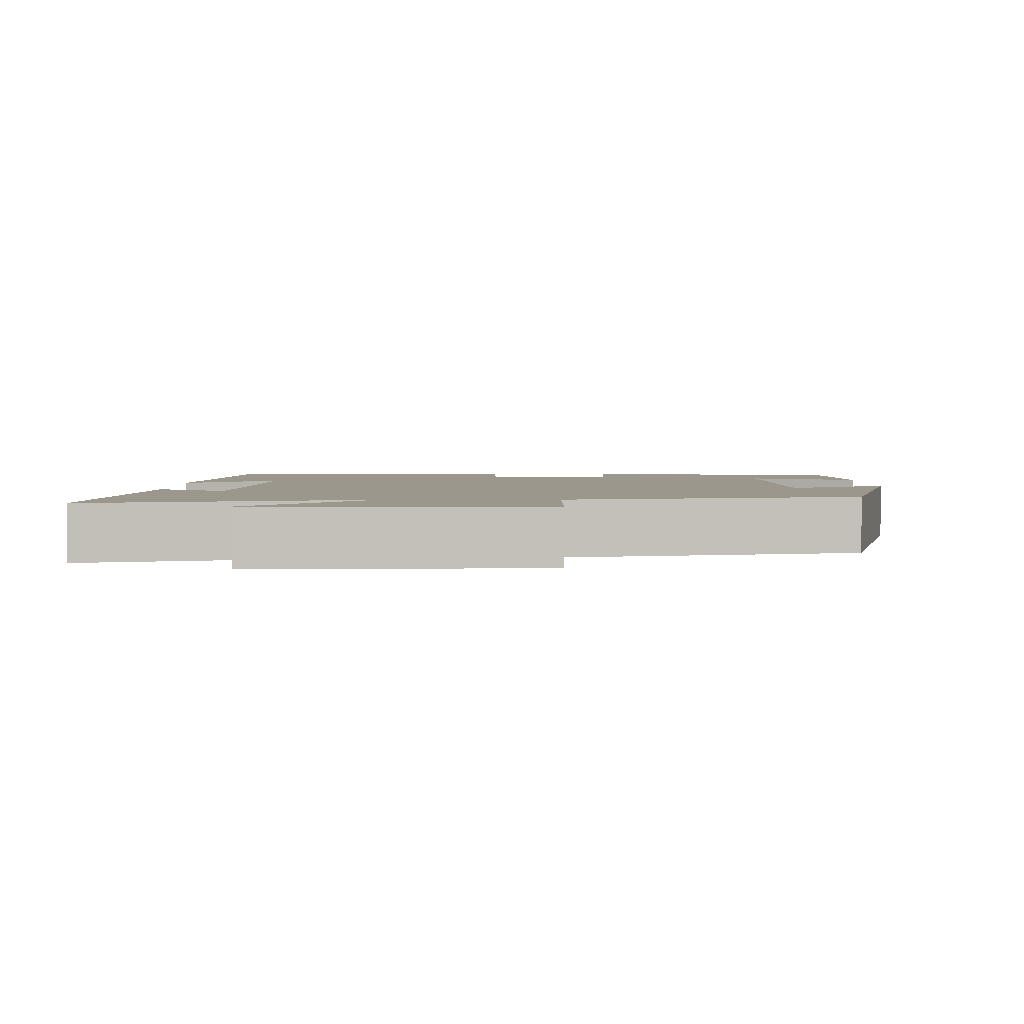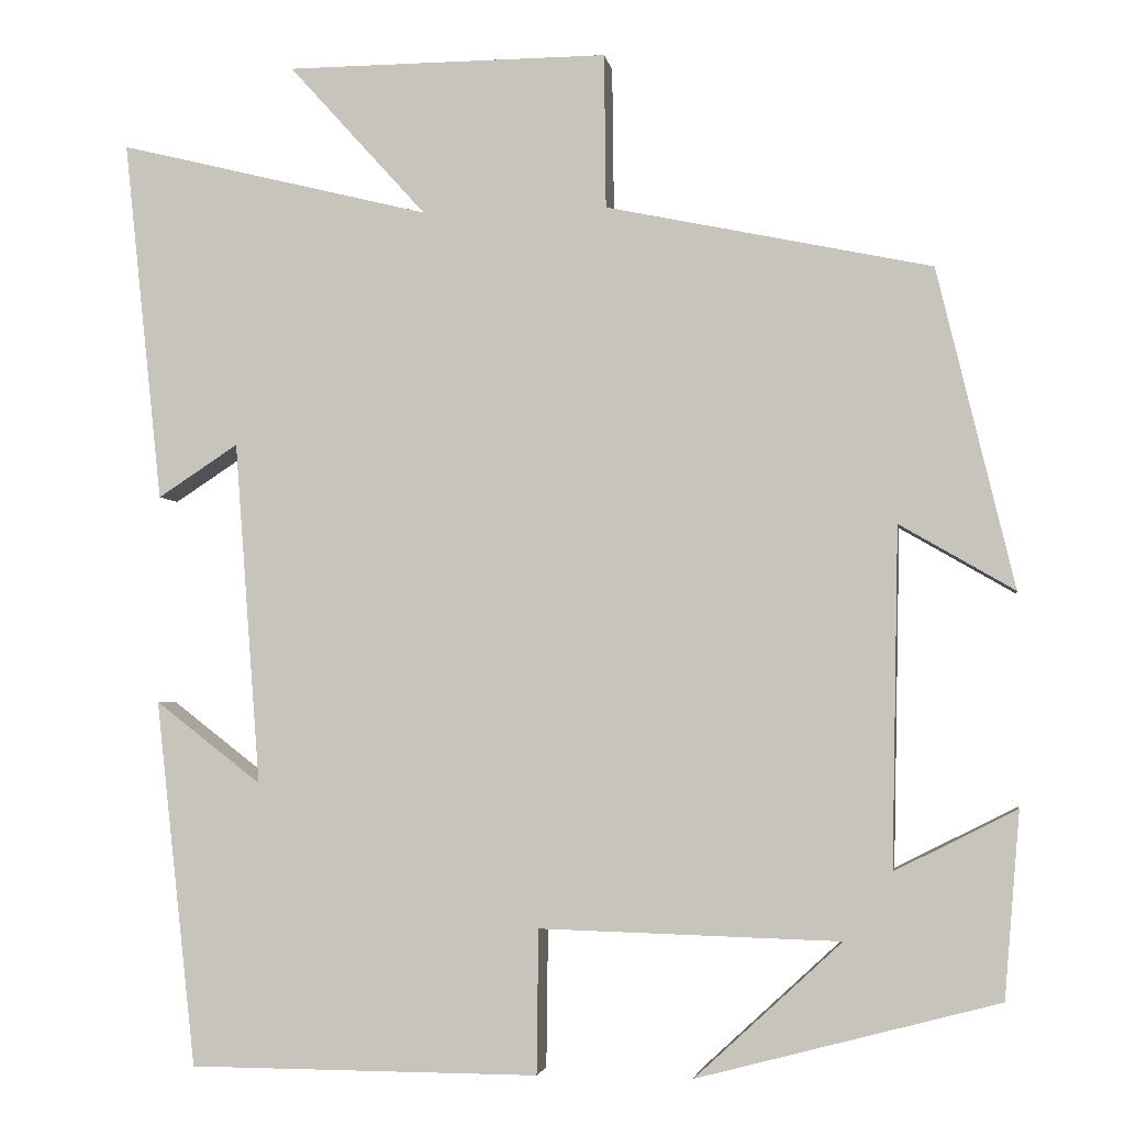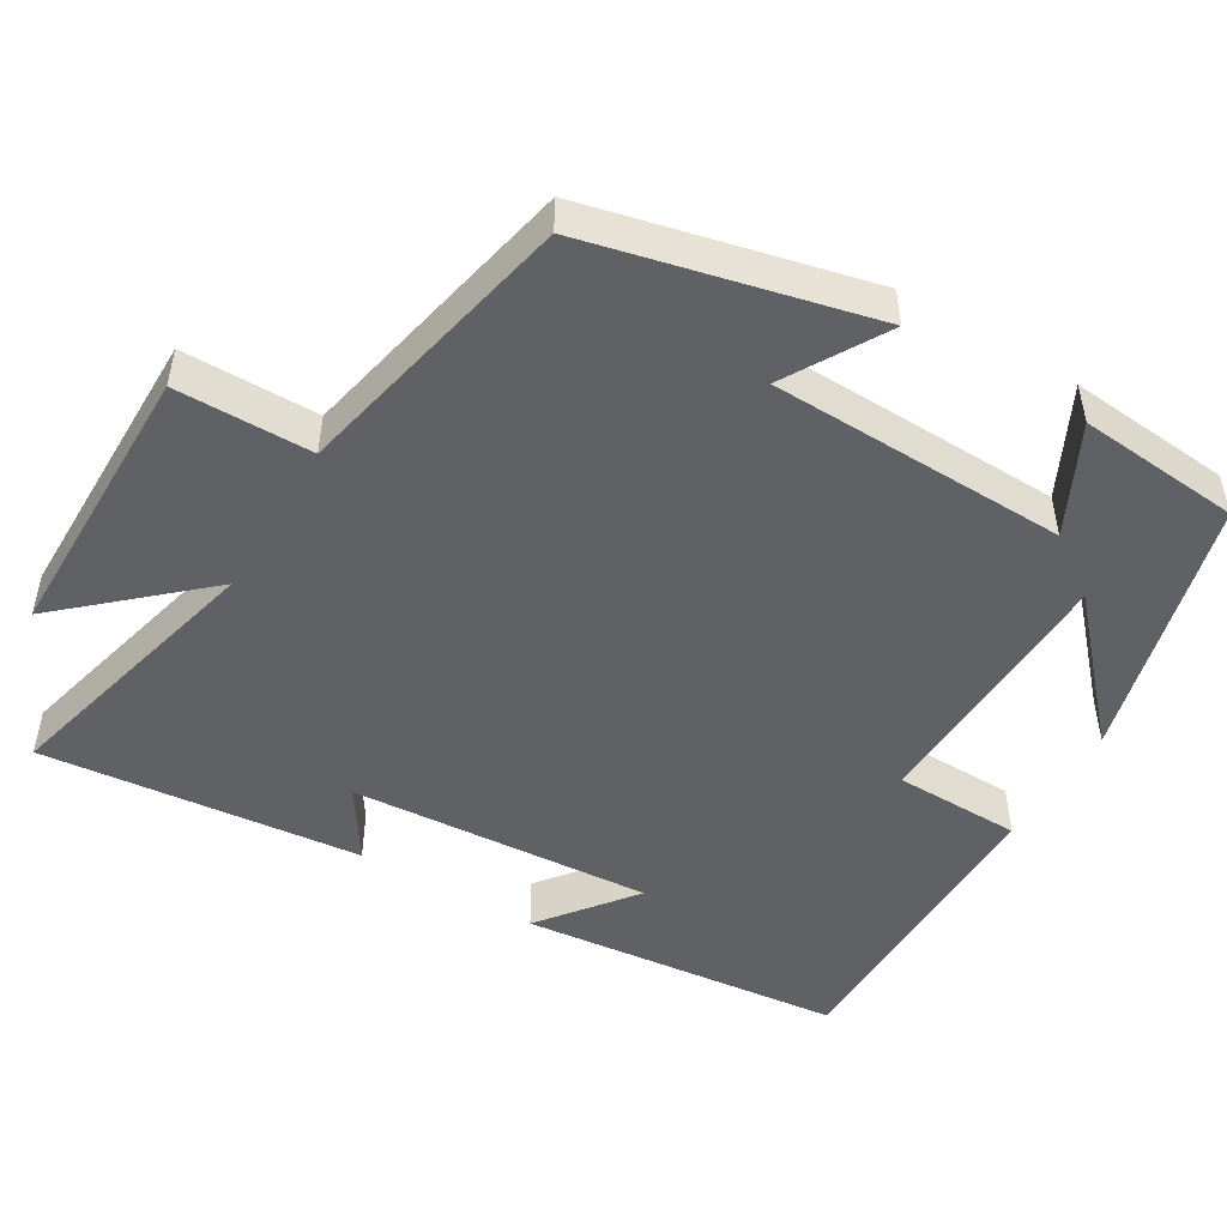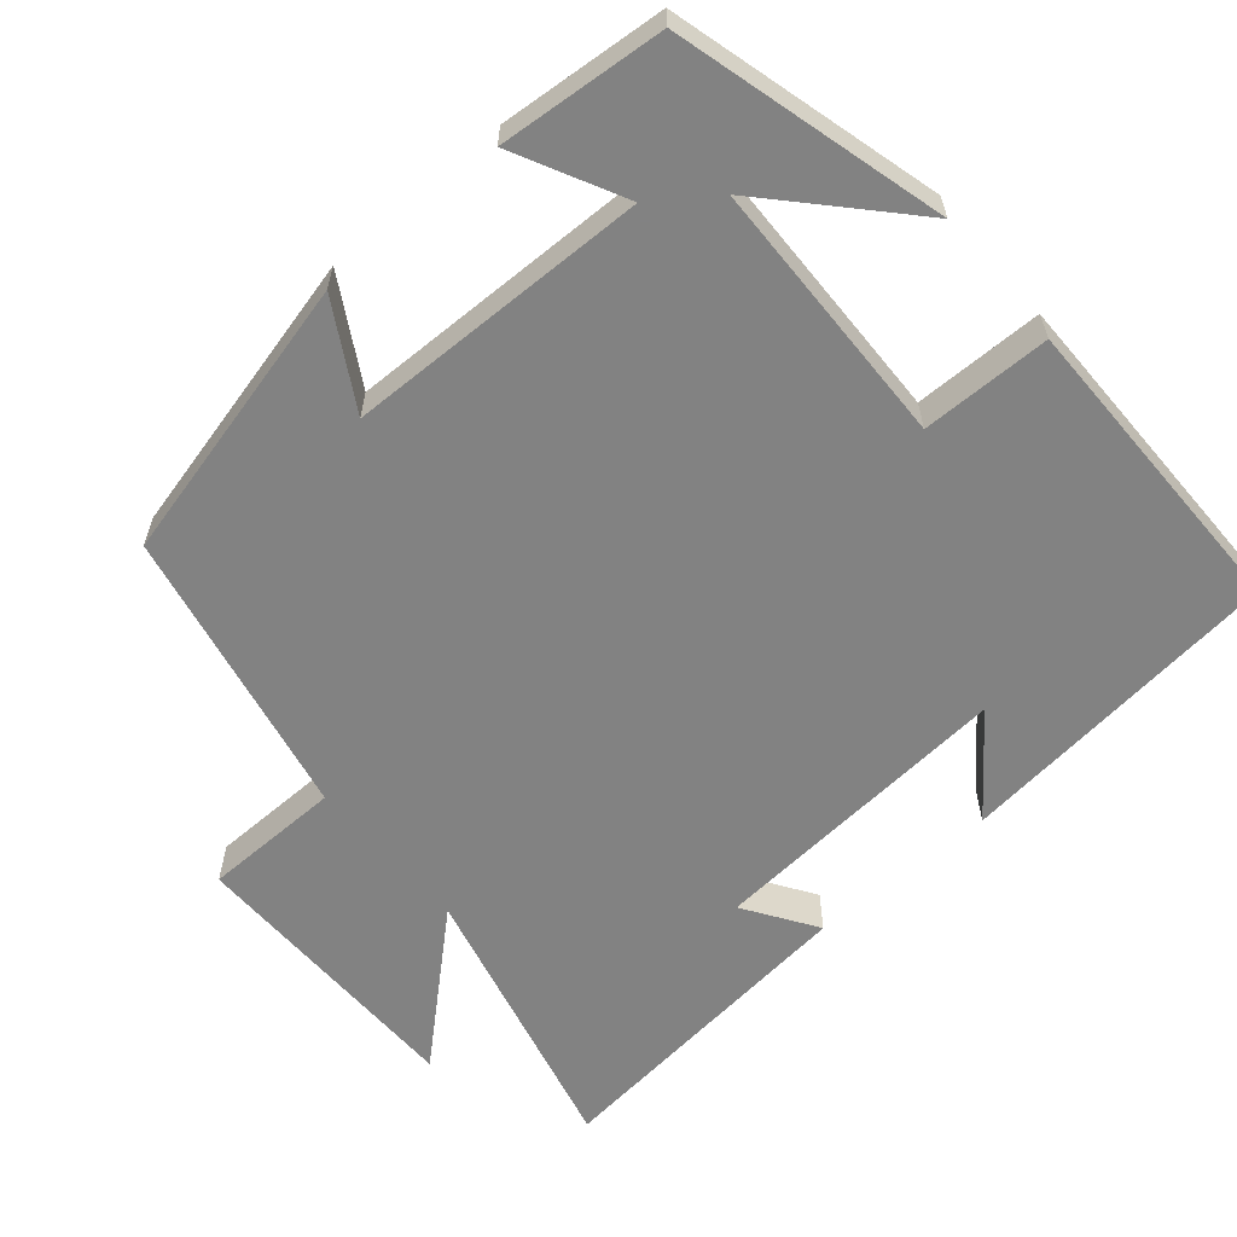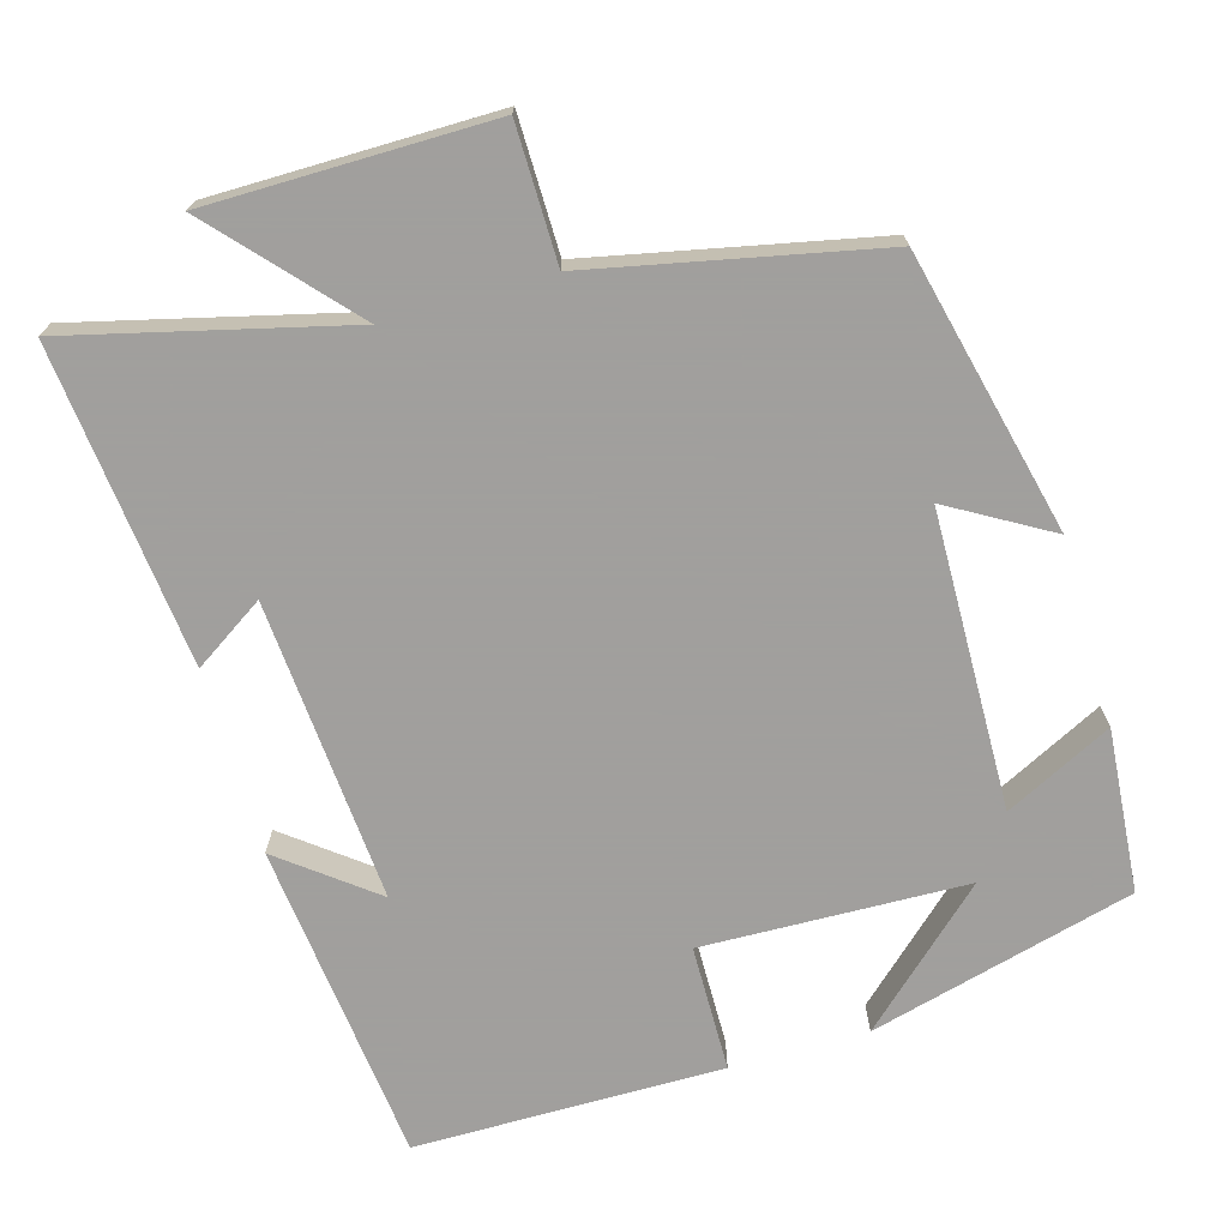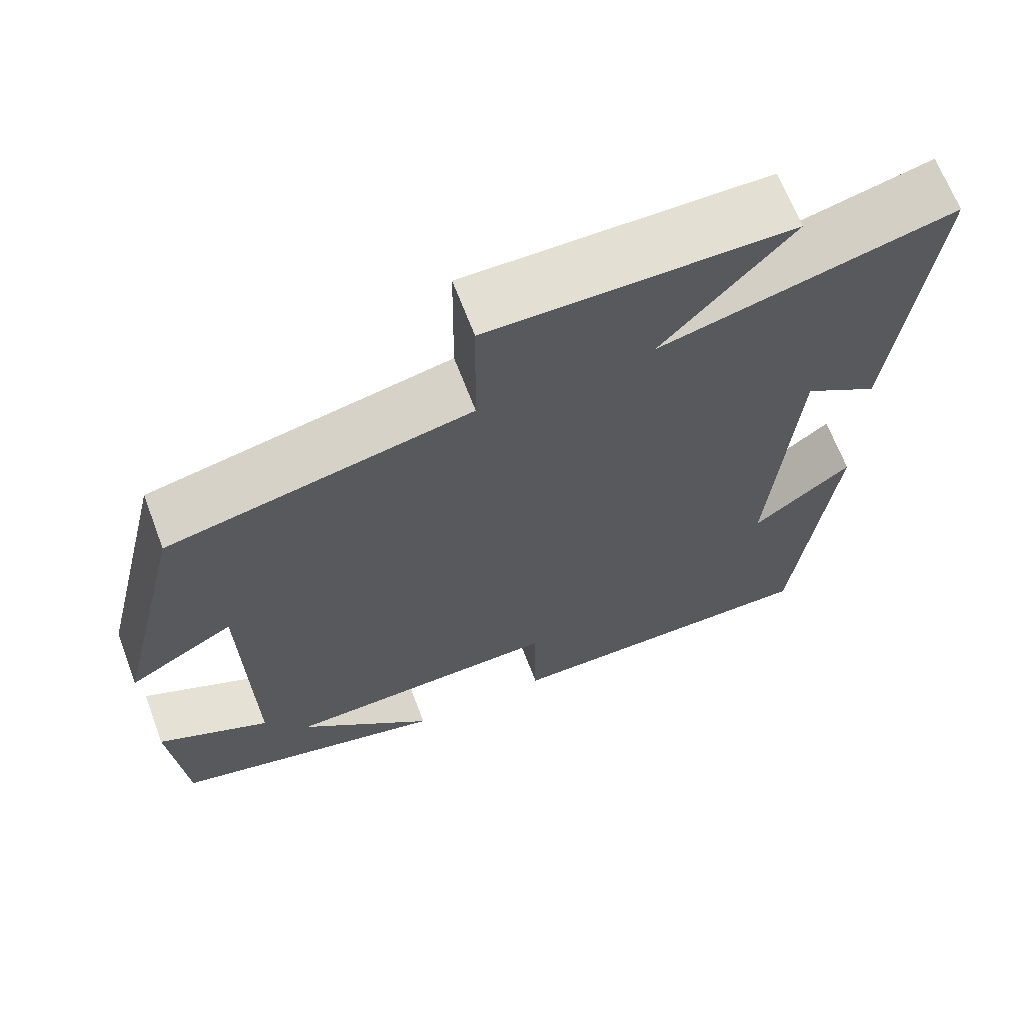
<metadata>
{"format":"obj","ext":"obj","renderer":"f3d","projection":"perspective","resolution":1024,"background":"white","views":[{"elev":2.8,"azim":-0.4,"up":"+Y"},{"elev":-3.2,"azim":8.8,"up":"+Z"},{"elev":-49.3,"azim":59.0,"up":"+Y"},{"elev":-60.7,"azim":130.6,"up":"+Y"},{"elev":-71.5,"azim":16.0,"up":"+Y"},{"elev":66.8,"azim":159.2,"up":"+Z"}]}
</metadata>
<code>
v 0.482 0.07 -0.408
v 0.133 0.07 -0.5
v 0.303 0.07 -0.343
v -0.045 0.07 -0.333
v -0.047 0.07 -0.5
v -0.453 0.07 -0.498
v -0.5 0.07 -0.073
v -0.377 0.07 -0.168
v -0.407 0.07 0.23
v -0.5 0.07 0.169
v -0.545 0.07 0.59
v -0.182 0.07 0.5
v -0.342 0.07 0.677
v 0.032 0.07 0.679
v 0.034 0.07 0.5
v 0.411 0.07 0.421
v 0.5 0.07 0.051
v 0.367 0.07 0.128
v 0.359 0.07 -0.264
v 0.5 0.07 -0.193
v 0.482 0 -0.408
v 0.133 0 -0.5
v 0.303 0 -0.343
v -0.045 0 -0.333
v -0.047 0 -0.5
v -0.453 0 -0.498
v -0.5 0 -0.073
v -0.377 0 -0.168
v -0.407 0 0.23
v -0.5 0 0.169
v -0.545 0 0.59
v -0.182 0 0.5
v -0.342 0 0.677
v 0.032 0 0.679
v 0.034 0 0.5
v 0.411 0 0.421
v 0.5 0 0.051
v 0.367 0 0.128
v 0.359 0 -0.264
v 0.5 0 -0.193
f 19 20 1
f 15 16 17 18
f 15 18 19
f 12 13 14 15
f 12 15 19
f 9 10 11 12
f 8 9 12 19
f 5 6 7 8
f 4 5 8
f 3 4 8 19
f 1 2 3
f 1 3 19
f 21 40 39
f 38 37 36 35
f 39 38 35
f 35 34 33 32
f 39 35 32
f 32 31 30 29
f 39 32 29 28
f 28 27 26 25
f 28 25 24
f 39 28 24 23
f 23 22 21
f 39 23 21
f 1 21 22 2
f 2 22 23 3
f 3 23 24 4
f 4 24 25 5
f 5 25 26 6
f 6 26 27 7
f 7 27 28 8
f 8 28 29 9
f 9 29 30 10
f 10 30 31 11
f 11 31 32 12
f 12 32 33 13
f 13 33 34 14
f 14 34 35 15
f 15 35 36 16
f 16 36 37 17
f 17 37 38 18
f 18 38 39 19
f 19 39 40 20
f 20 40 21 1

</code>
